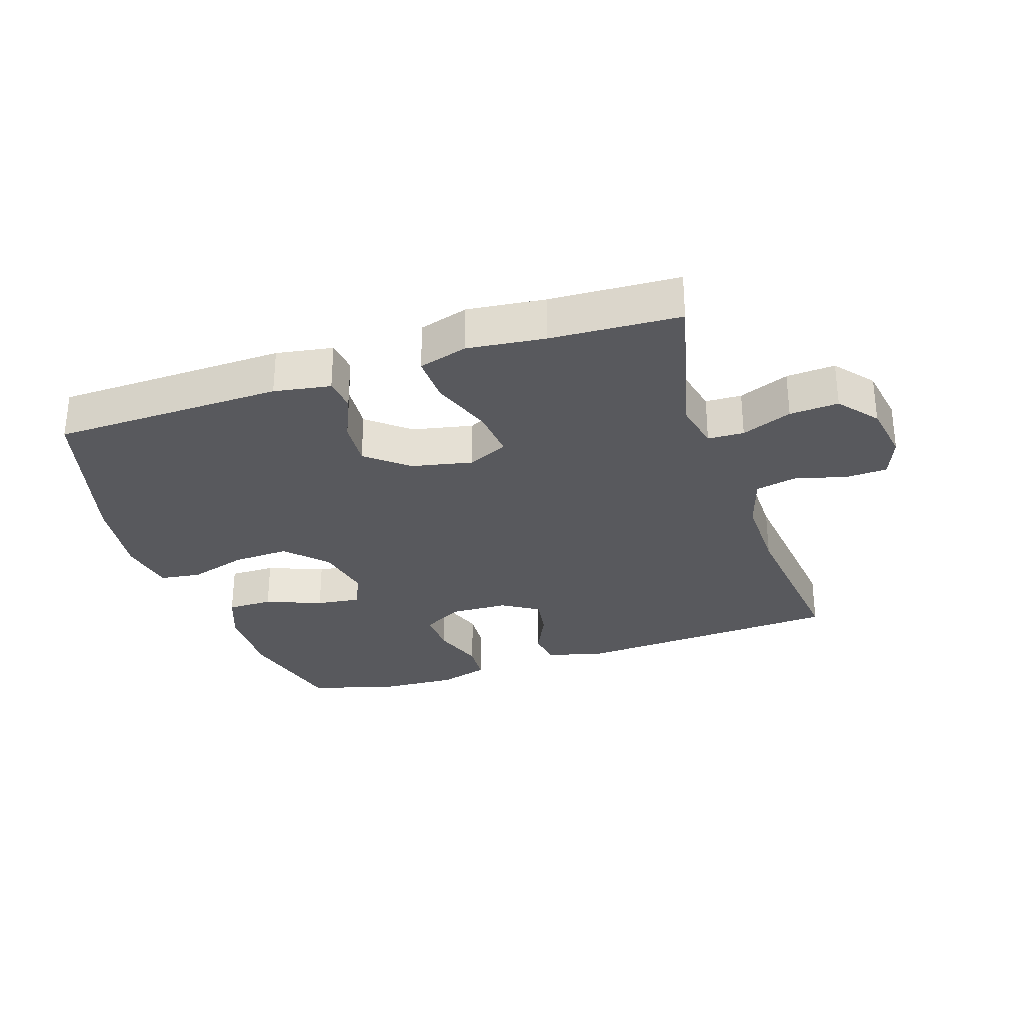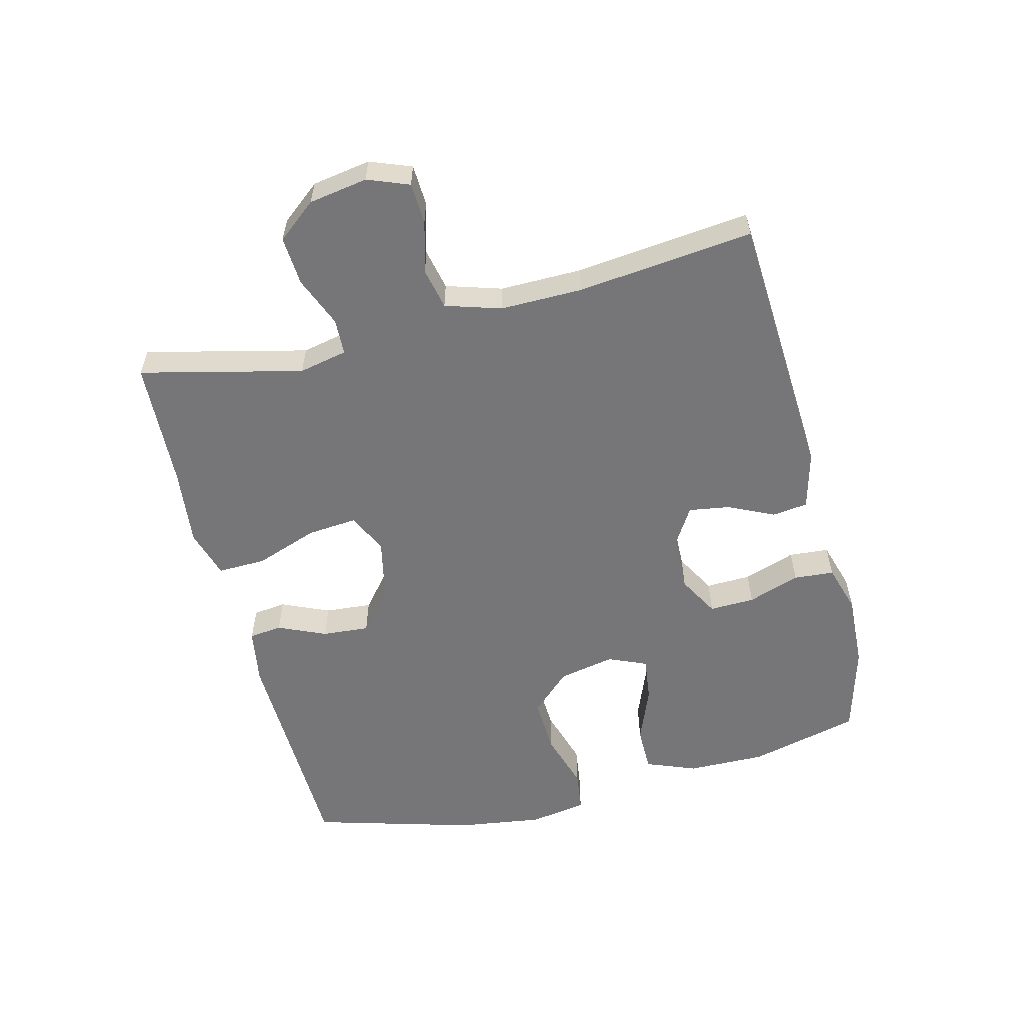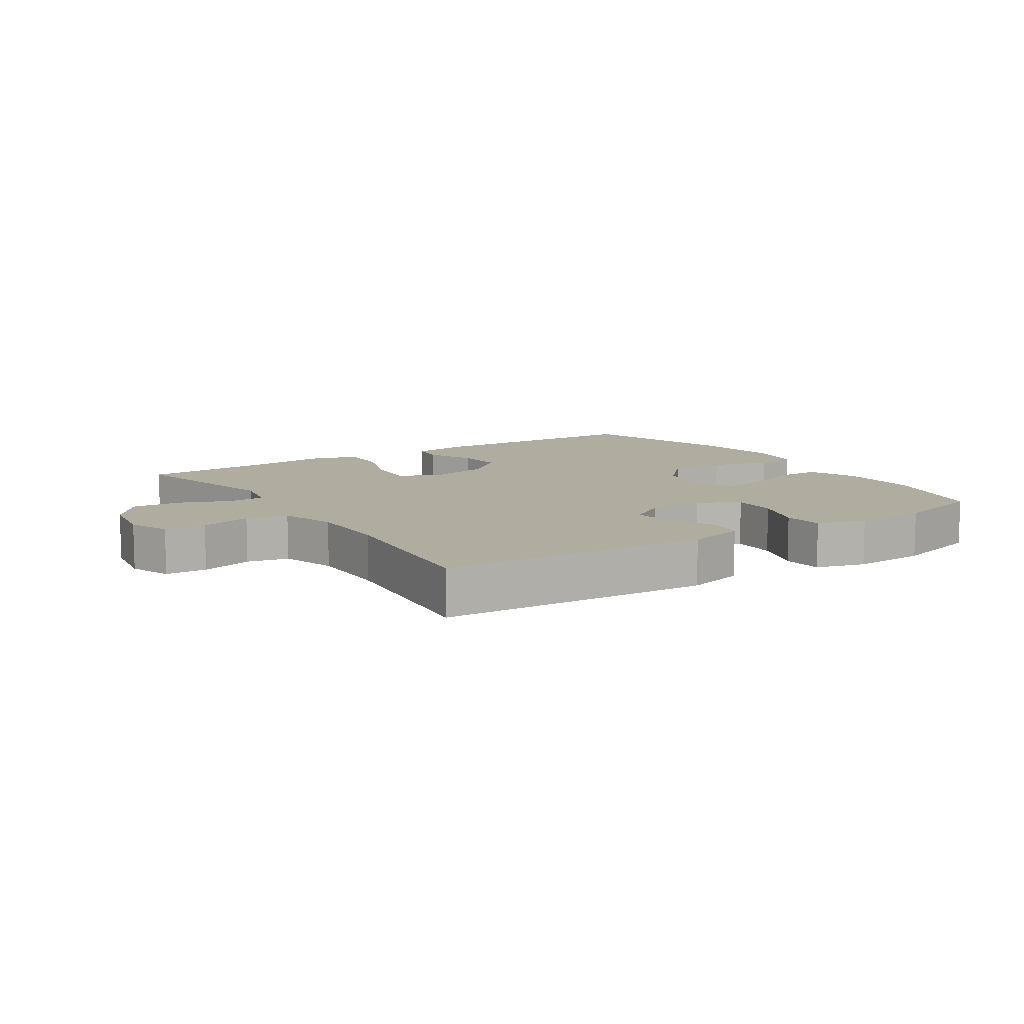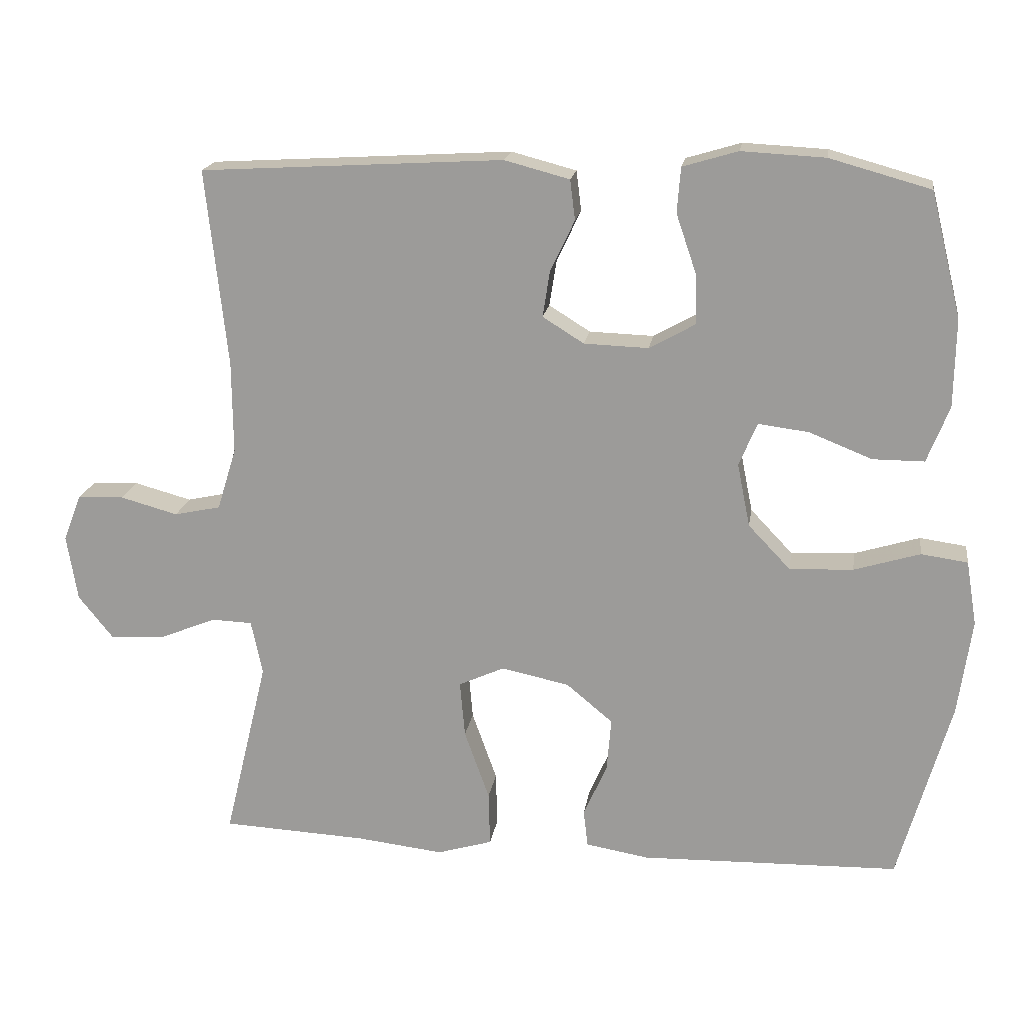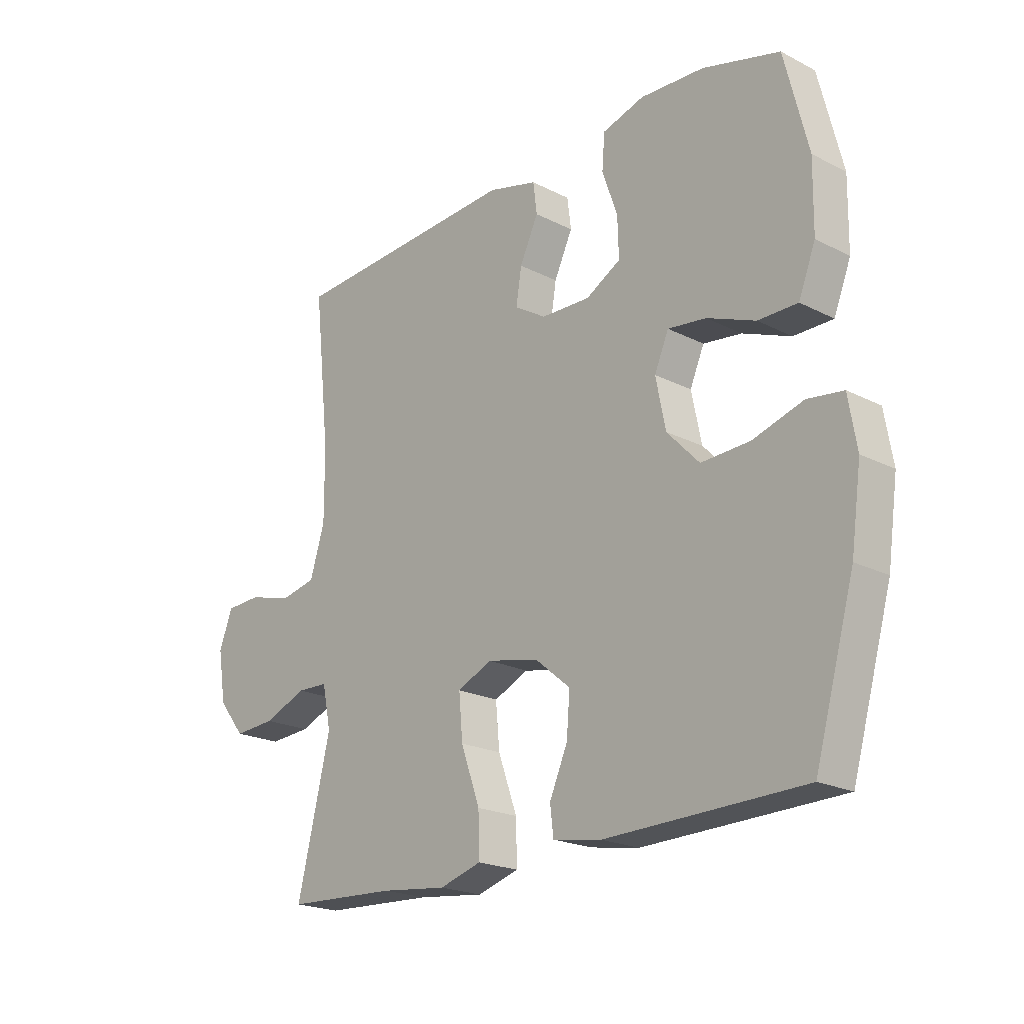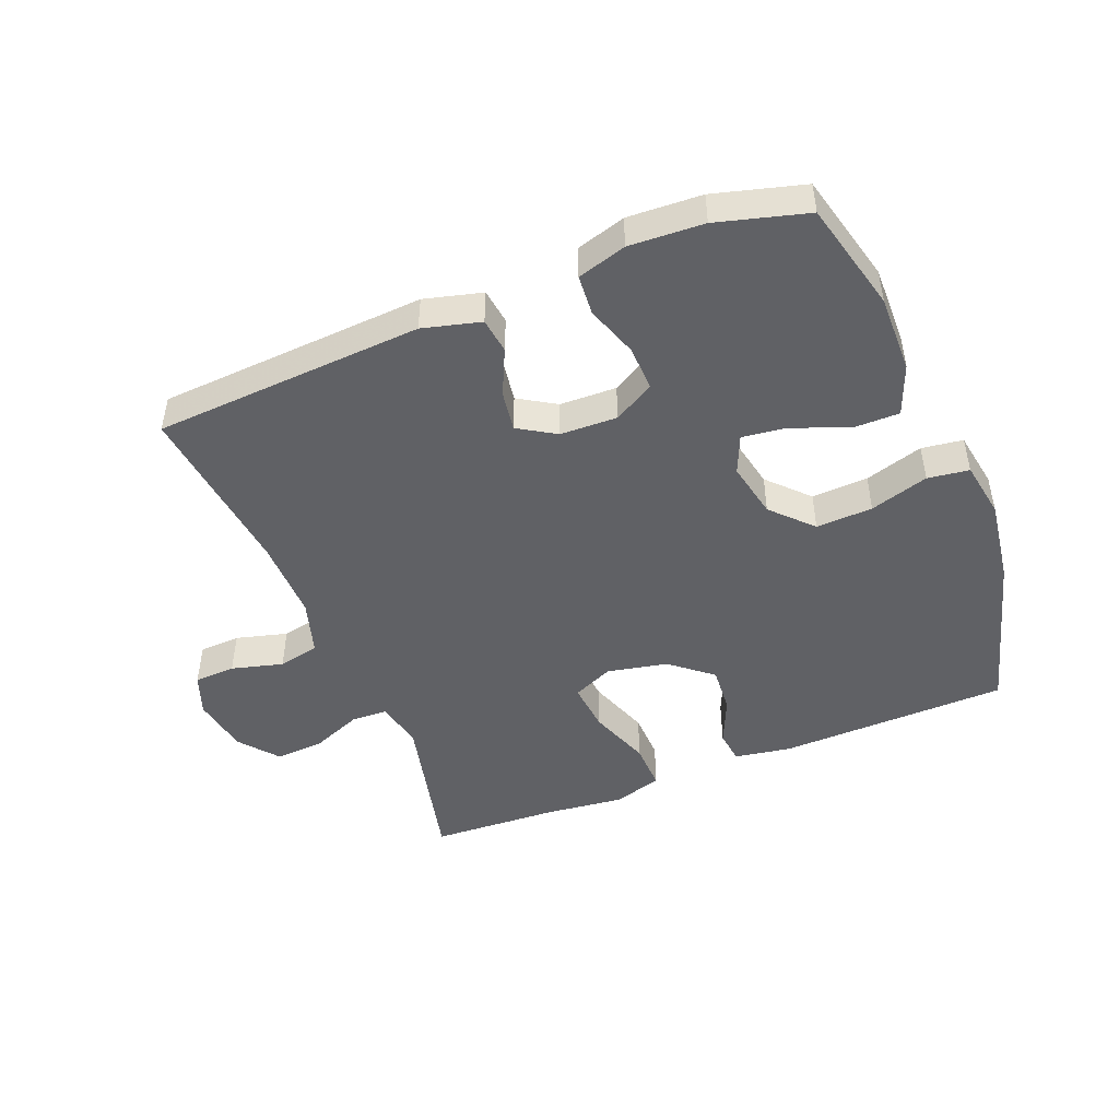
<metadata>
{"format":"obj","ext":"obj","renderer":"f3d","projection":"perspective","resolution":1024,"background":"white","views":[{"elev":-29.9,"azim":-161.6,"up":"+Y"},{"elev":-56.9,"azim":-75.8,"up":"+Y"},{"elev":10.0,"azim":-33.2,"up":"+Y"},{"elev":18.4,"azim":8.6,"up":"+Z"},{"elev":-20.9,"azim":47.5,"up":"+Z"},{"elev":-47.1,"azim":22.0,"up":"+Y"}]}
</metadata>
<code>
v -0.5 0.07 0.5
v -0.076 0.07 0.525
v 0.015 0.07 0.501
v 0.022 0.07 0.445
v -0.012 0.07 0.373
v -0.022 0.07 0.309
v 0.036 0.07 0.273
v 0.126 0.07 0.27
v 0.19 0.07 0.306
v 0.188 0.07 0.377
v 0.16 0.07 0.459
v 0.165 0.07 0.522
v 0.242 0.07 0.545
v 0.359 0.07 0.539
v 0.5 0.07 0.5
v 0.543 0.07 0.326
v 0.541 0.07 0.203
v 0.51 0.07 0.124
v 0.438 0.07 0.124
v 0.35 0.07 0.159
v 0.28 0.07 0.168
v 0.254 0.07 0.108
v 0.272 0.07 0.019
v 0.331 0.07 -0.043
v 0.42 0.07 -0.039
v 0.512 0.07 -0.011
v 0.577 0.07 -0.02
v 0.592 0.07 -0.11
v 0.573 0.07 -0.244
v 0.5 0.07 -0.5
v 0.138 0.07 -0.509
v 0.049 0.07 -0.494
v 0.043 0.07 -0.442
v 0.076 0.07 -0.367
v 0.082 0.07 -0.293
v 0.017 0.07 -0.239
v -0.078 0.07 -0.219
v -0.142 0.07 -0.248
v -0.135 0.07 -0.327
v -0.1 0.07 -0.425
v -0.098 0.07 -0.501
v -0.175 0.07 -0.524
v -0.297 0.07 -0.51
v -0.5 0.07 -0.5
v -0.439 0.07 -0.246
v -0.455 0.07 -0.17
v -0.512 0.07 -0.168
v -0.591 0.07 -0.2
v -0.668 0.07 -0.205
v -0.717 0.07 -0.144
v -0.732 0.07 -0.052
v -0.707 0.07 0.013
v -0.642 0.07 0.016
v -0.561 0.07 -0.006
v -0.496 0.07 0.008
v -0.469 0.07 0.095
v -0.47 0.07 0.224
v -0.5 0 0.5
v -0.076 0 0.525
v 0.015 0 0.501
v 0.022 0 0.445
v -0.012 0 0.373
v -0.022 0 0.309
v 0.036 0 0.273
v 0.126 0 0.27
v 0.19 0 0.306
v 0.188 0 0.377
v 0.16 0 0.459
v 0.165 0 0.522
v 0.242 0 0.545
v 0.359 0 0.539
v 0.5 0 0.5
v 0.543 0 0.326
v 0.541 0 0.203
v 0.51 0 0.124
v 0.438 0 0.124
v 0.35 0 0.159
v 0.28 0 0.168
v 0.254 0 0.108
v 0.272 0 0.019
v 0.331 0 -0.043
v 0.42 0 -0.039
v 0.512 0 -0.011
v 0.577 0 -0.02
v 0.592 0 -0.11
v 0.573 0 -0.244
v 0.5 0 -0.5
v 0.138 0 -0.509
v 0.049 0 -0.494
v 0.043 0 -0.442
v 0.076 0 -0.367
v 0.082 0 -0.293
v 0.017 0 -0.239
v -0.078 0 -0.219
v -0.142 0 -0.248
v -0.135 0 -0.327
v -0.1 0 -0.425
v -0.098 0 -0.501
v -0.175 0 -0.524
v -0.297 0 -0.51
v -0.5 0 -0.5
v -0.439 0 -0.246
v -0.455 0 -0.17
v -0.512 0 -0.168
v -0.591 0 -0.2
v -0.668 0 -0.205
v -0.717 0 -0.144
v -0.732 0 -0.052
v -0.707 0 0.013
v -0.642 0 0.016
v -0.561 0 -0.006
v -0.496 0 0.008
v -0.469 0 0.095
v -0.47 0 0.224
f 51 52 53 54
f 51 54 55
f 50 51 55
f 47 48 49 50
f 46 47 50 55
f 43 44 45
f 43 45 46
f 39 40 41 42
f 38 39 42 43
f 31 32 33 34
f 31 34 35
f 30 31 35
f 29 30 35 36
f 25 26 27 28
f 24 25 28 29
f 17 18 19 20
f 17 20 21
f 16 17 21
f 15 16 21
f 14 15 21
f 13 14 21 22
f 10 11 12 13
f 9 10 13 22
f 2 3 4 5
f 57 1 2 5
f 56 57 5 6
f 38 43 46 55
f 37 38 55 56
f 24 29 36 37
f 23 24 37 56
f 8 9 22 23
f 7 8 23 56
f 6 7 56
f 111 110 109 108
f 112 111 108
f 112 108 107
f 107 106 105 104
f 112 107 104 103
f 102 101 100
f 103 102 100
f 99 98 97 96
f 100 99 96 95
f 91 90 89 88
f 92 91 88
f 92 88 87
f 93 92 87 86
f 85 84 83 82
f 86 85 82 81
f 77 76 75 74
f 78 77 74
f 78 74 73
f 78 73 72
f 78 72 71
f 79 78 71 70
f 70 69 68 67
f 79 70 67 66
f 62 61 60 59
f 62 59 58 114
f 63 62 114 113
f 112 103 100 95
f 113 112 95 94
f 94 93 86 81
f 113 94 81 80
f 80 79 66 65
f 113 80 65 64
f 113 64 63
f 1 58 59 2
f 2 59 60 3
f 3 60 61 4
f 4 61 62 5
f 5 62 63 6
f 6 63 64 7
f 7 64 65 8
f 8 65 66 9
f 9 66 67 10
f 10 67 68 11
f 11 68 69 12
f 12 69 70 13
f 13 70 71 14
f 14 71 72 15
f 15 72 73 16
f 16 73 74 17
f 17 74 75 18
f 18 75 76 19
f 19 76 77 20
f 20 77 78 21
f 21 78 79 22
f 22 79 80 23
f 23 80 81 24
f 24 81 82 25
f 25 82 83 26
f 26 83 84 27
f 27 84 85 28
f 28 85 86 29
f 29 86 87 30
f 30 87 88 31
f 31 88 89 32
f 32 89 90 33
f 33 90 91 34
f 34 91 92 35
f 35 92 93 36
f 36 93 94 37
f 37 94 95 38
f 38 95 96 39
f 39 96 97 40
f 40 97 98 41
f 41 98 99 42
f 42 99 100 43
f 43 100 101 44
f 44 101 102 45
f 45 102 103 46
f 46 103 104 47
f 47 104 105 48
f 48 105 106 49
f 49 106 107 50
f 50 107 108 51
f 51 108 109 52
f 52 109 110 53
f 53 110 111 54
f 54 111 112 55
f 55 112 113 56
f 56 113 114 57
f 57 114 58 1

</code>
